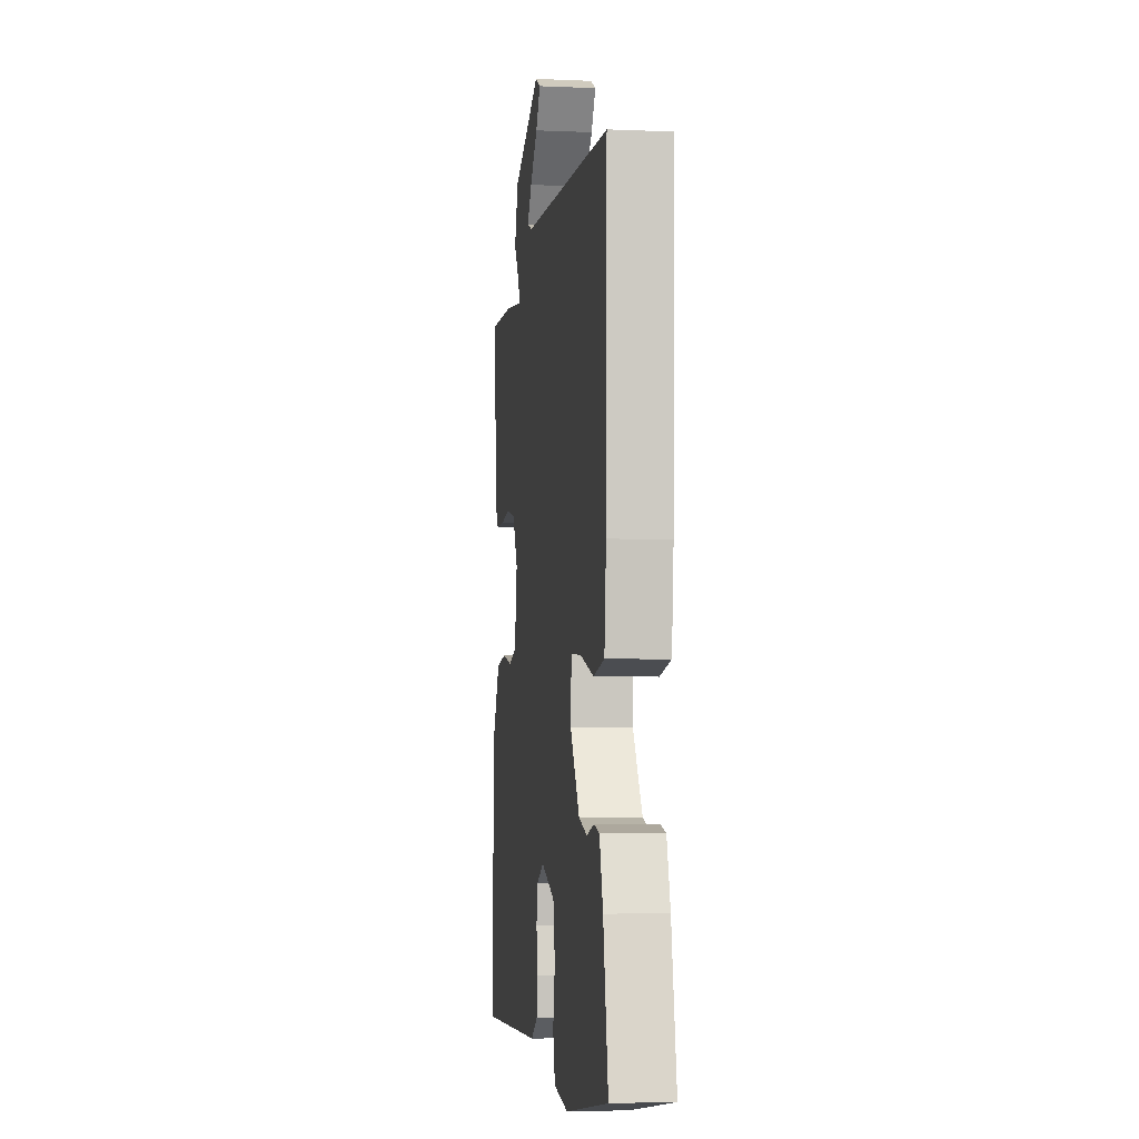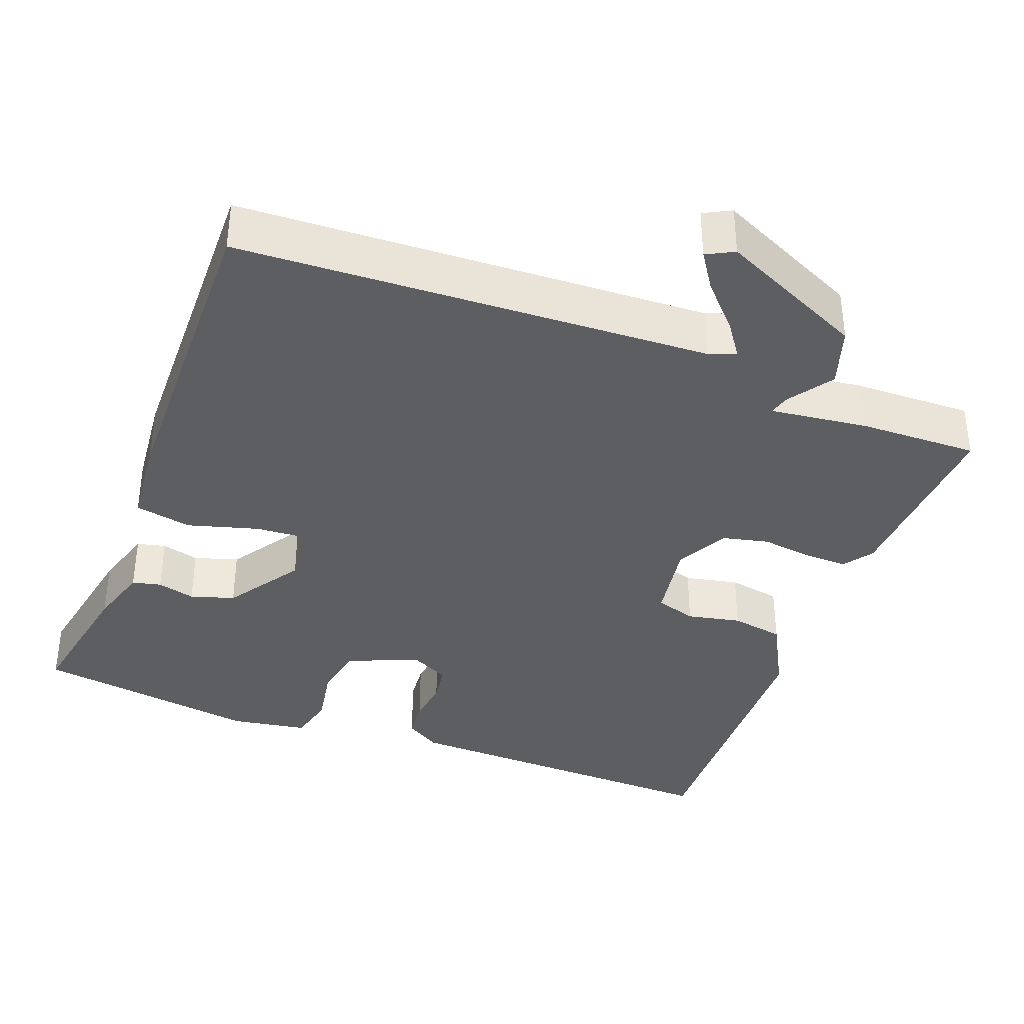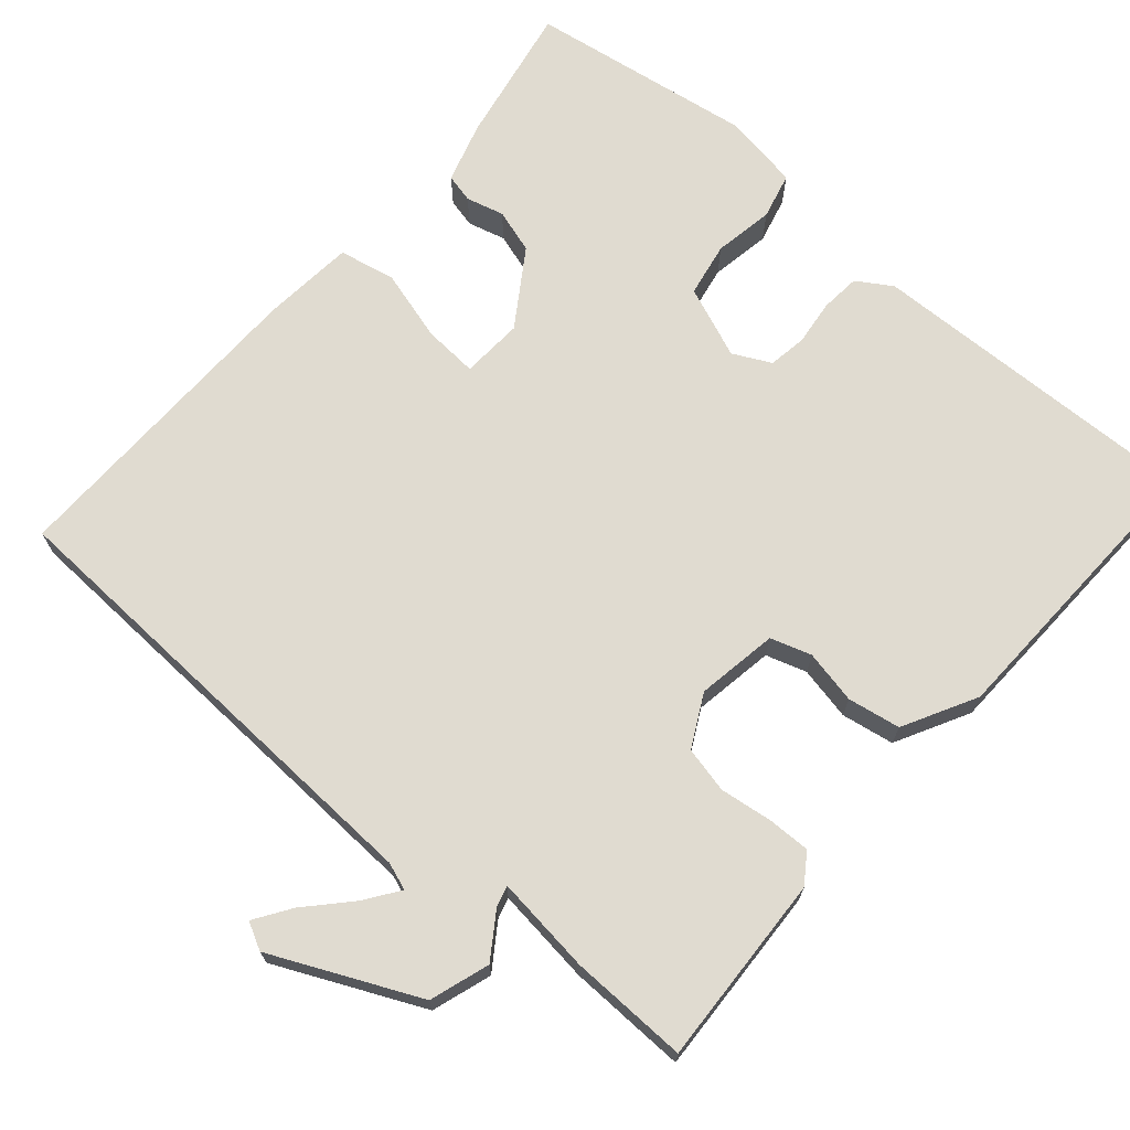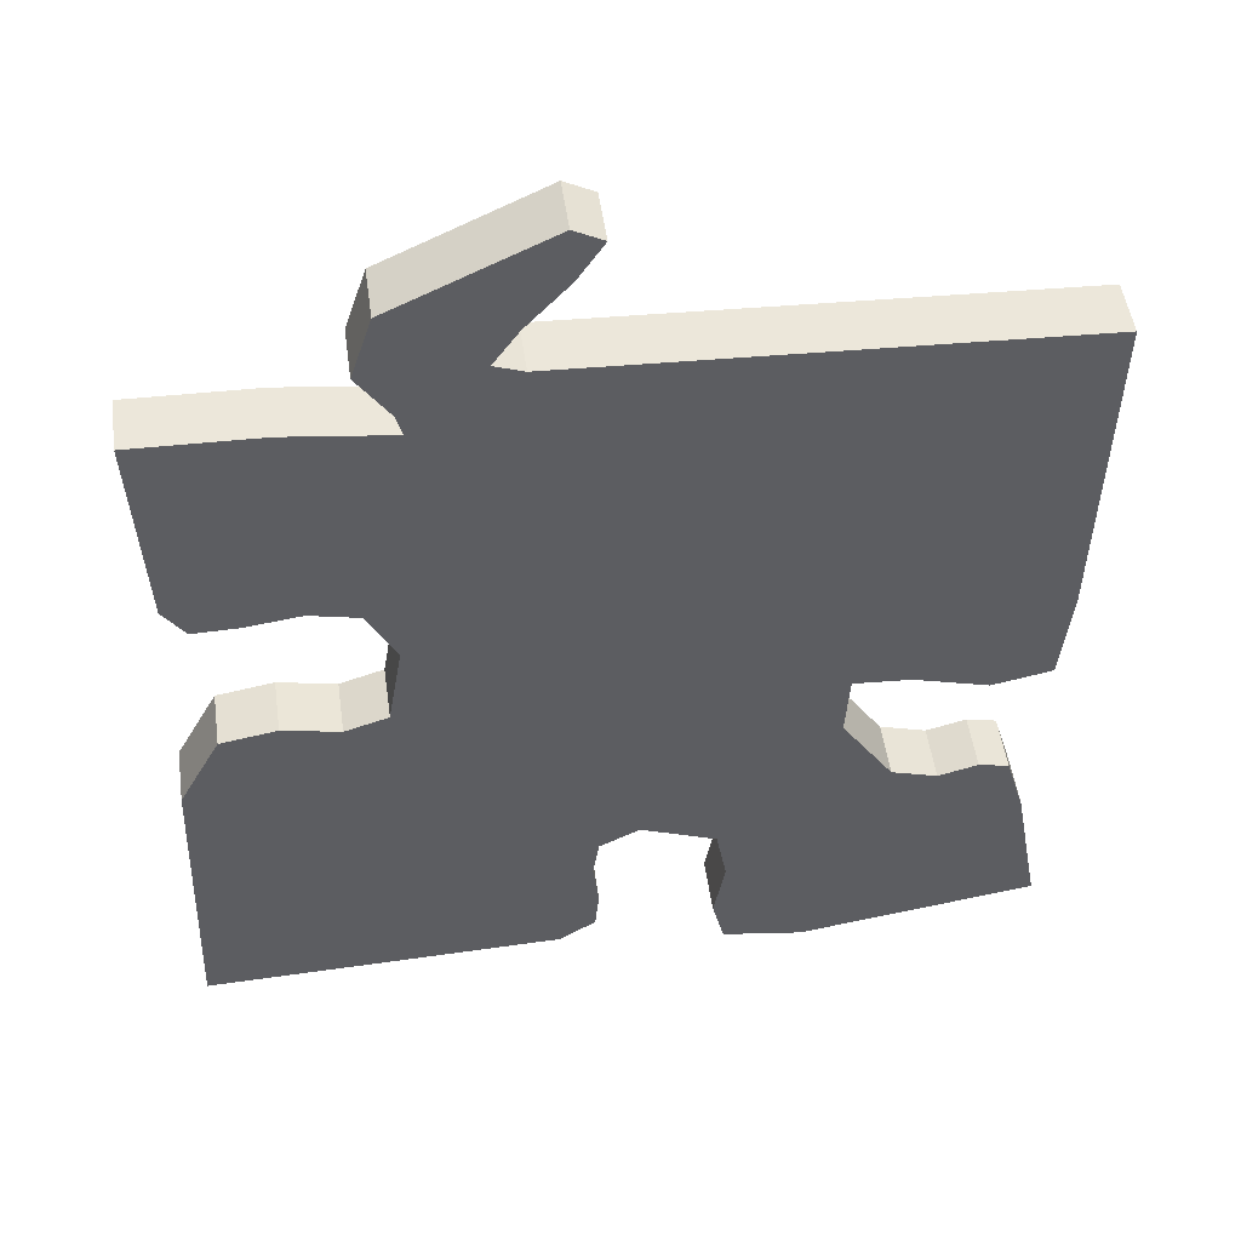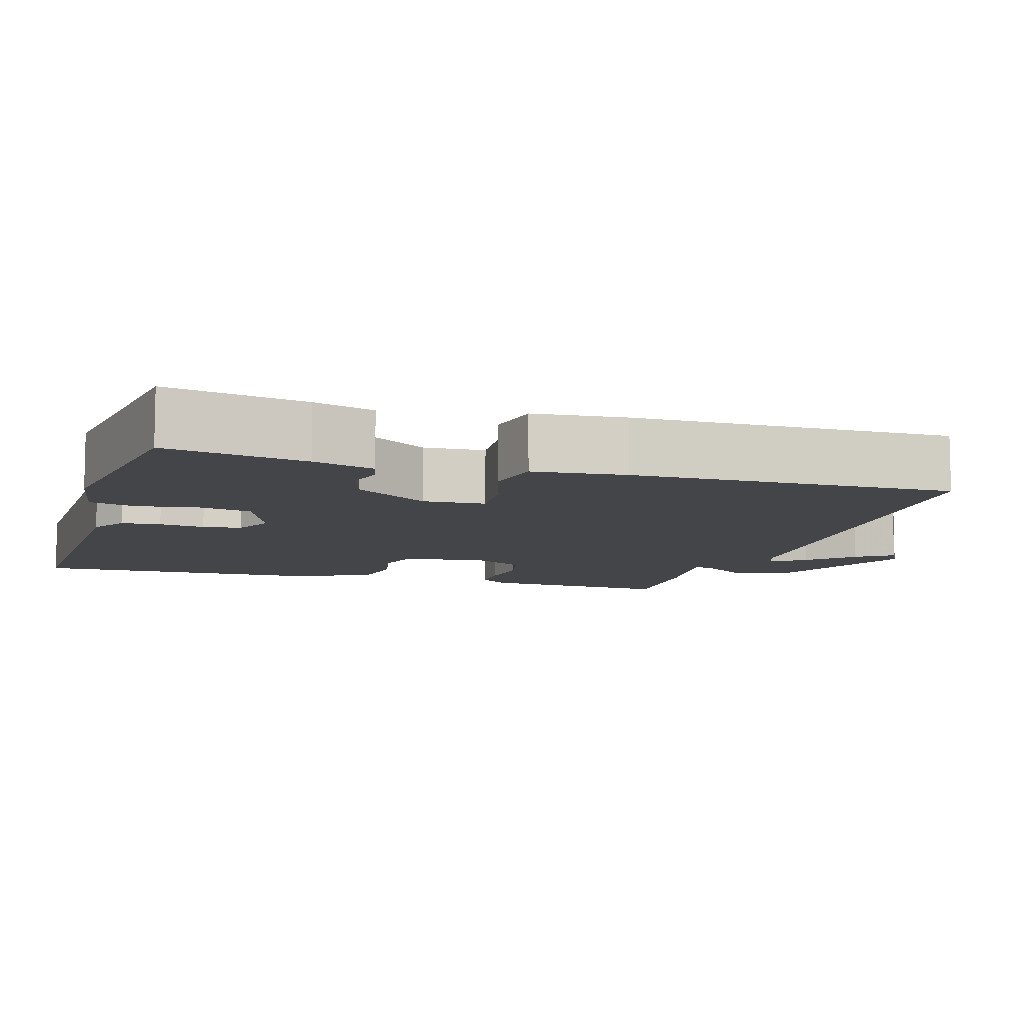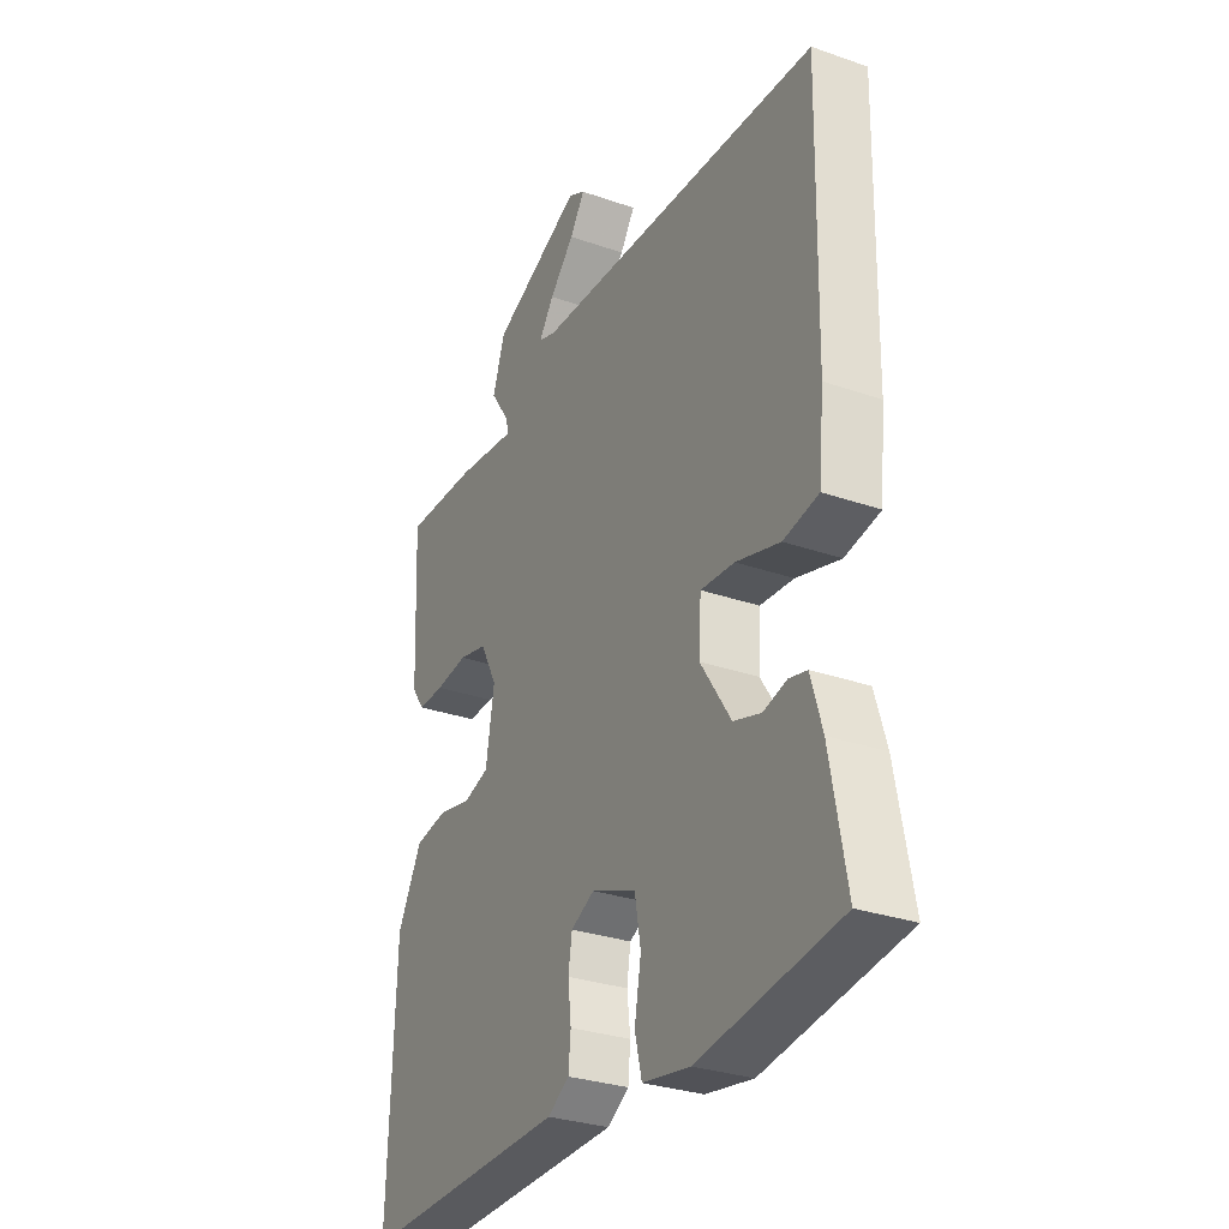
<metadata>
{"format":"obj","ext":"obj","renderer":"f3d","projection":"perspective","resolution":1024,"background":"white","views":[{"elev":-4.7,"azim":-98.0,"up":"+Z"},{"elev":-37.4,"azim":-20.9,"up":"+Y"},{"elev":69.9,"azim":40.7,"up":"+Y"},{"elev":50.1,"azim":172.0,"up":"+Z"},{"elev":-9.1,"azim":-106.9,"up":"+Y"},{"elev":-30.0,"azim":-117.0,"up":"+Z"}]}
</metadata>
<code>
v -0.56 0.07 -0.471
v -0.526 0.07 -0.285
v -0.502 0.07 -0.204
v -0.464 0.07 -0.195
v -0.414 0.07 -0.208
v -0.356 0.07 -0.19
v -0.291 0.07 -0.091
v -0.296 0.07 -0.009
v -0.368 0.07 -0.014
v -0.462 0.07 -0.041
v -0.537 0.07 -0.026
v -0.549 0.07 0.096
v -0.557 0.07 0.519
v 0.066 0.07 0.548
v 0.102 0.07 0.561
v 0.07 0.07 0.606
v 0.017 0.07 0.663
v -0.015 0.07 0.711
v 0.021 0.07 0.73
v 0.214 0.07 0.641
v 0.24 0.07 0.562
v 0.2 0.07 0.503
v 0.193 0.07 0.476
v 0.322 0.07 0.492
v 0.479 0.07 0.496
v 0.467 0.07 0.243
v 0.44 0.07 0.204
v 0.383 0.07 0.205
v 0.314 0.07 0.214
v 0.253 0.07 0.2
v 0.217 0.07 0.131
v 0.235 0.07 0.023
v 0.289 0.07 0.006
v 0.36 0.07 0.021
v 0.43 0.07 0.009
v 0.482 0.07 -0.088
v 0.496 0.07 -0.478
v 0.051 0.07 -0.466
v 0.005 0.07 -0.437
v 0 0.07 -0.385
v 0.007 0.07 -0.325
v -0.001 0.07 -0.274
v -0.051 0.07 -0.249
v -0.146 0.07 -0.287
v -0.159 0.07 -0.359
v -0.145 0.07 -0.438
v -0.16 0.07 -0.499
v -0.261 0.07 -0.516
v -0.56 0 -0.471
v -0.526 0 -0.285
v -0.502 0 -0.204
v -0.464 0 -0.195
v -0.414 0 -0.208
v -0.356 0 -0.19
v -0.291 0 -0.091
v -0.296 0 -0.009
v -0.368 0 -0.014
v -0.462 0 -0.041
v -0.537 0 -0.026
v -0.549 0 0.096
v -0.557 0 0.519
v 0.066 0 0.548
v 0.102 0 0.561
v 0.07 0 0.606
v 0.017 0 0.663
v -0.015 0 0.711
v 0.021 0 0.73
v 0.214 0 0.641
v 0.24 0 0.562
v 0.2 0 0.503
v 0.193 0 0.476
v 0.322 0 0.492
v 0.479 0 0.496
v 0.467 0 0.243
v 0.44 0 0.204
v 0.383 0 0.205
v 0.314 0 0.214
v 0.253 0 0.2
v 0.217 0 0.131
v 0.235 0 0.023
v 0.289 0 0.006
v 0.36 0 0.021
v 0.43 0 0.009
v 0.482 0 -0.088
v 0.496 0 -0.478
v 0.051 0 -0.466
v 0.005 0 -0.437
v 0 0 -0.385
v 0.007 0 -0.325
v -0.001 0 -0.274
v -0.051 0 -0.249
v -0.146 0 -0.287
v -0.159 0 -0.359
v -0.145 0 -0.438
v -0.16 0 -0.499
v -0.261 0 -0.516
f 45 46 47 48
f 44 45 48 1
f 38 39 40 41
f 38 41 42
f 37 38 42
f 36 37 42 43
f 33 34 35 36
f 32 33 36 43
f 26 27 28 29
f 24 25 26 29
f 23 24 29 30
f 19 20 21 22
f 19 22 23
f 16 17 18 19
f 15 16 19 23
f 14 15 23 30
f 9 10 11 12
f 8 9 12 13
f 2 3 4 5
f 44 1 2 5
f 44 5 6
f 31 32 43 44
f 31 44 6 7
f 30 31 7 8
f 8 13 14 30
f 96 95 94 93
f 49 96 93 92
f 89 88 87 86
f 90 89 86
f 90 86 85
f 91 90 85 84
f 84 83 82 81
f 91 84 81 80
f 77 76 75 74
f 77 74 73 72
f 78 77 72 71
f 70 69 68 67
f 71 70 67
f 67 66 65 64
f 71 67 64 63
f 78 71 63 62
f 60 59 58 57
f 61 60 57 56
f 53 52 51 50
f 53 50 49 92
f 54 53 92
f 92 91 80 79
f 55 54 92 79
f 56 55 79 78
f 78 62 61 56
f 1 49 50 2
f 2 50 51 3
f 3 51 52 4
f 4 52 53 5
f 5 53 54 6
f 6 54 55 7
f 7 55 56 8
f 8 56 57 9
f 9 57 58 10
f 10 58 59 11
f 11 59 60 12
f 12 60 61 13
f 13 61 62 14
f 14 62 63 15
f 15 63 64 16
f 16 64 65 17
f 17 65 66 18
f 18 66 67 19
f 19 67 68 20
f 20 68 69 21
f 21 69 70 22
f 22 70 71 23
f 23 71 72 24
f 24 72 73 25
f 25 73 74 26
f 26 74 75 27
f 27 75 76 28
f 28 76 77 29
f 29 77 78 30
f 30 78 79 31
f 31 79 80 32
f 32 80 81 33
f 33 81 82 34
f 34 82 83 35
f 35 83 84 36
f 36 84 85 37
f 37 85 86 38
f 38 86 87 39
f 39 87 88 40
f 40 88 89 41
f 41 89 90 42
f 42 90 91 43
f 43 91 92 44
f 44 92 93 45
f 45 93 94 46
f 46 94 95 47
f 47 95 96 48
f 48 96 49 1

</code>
